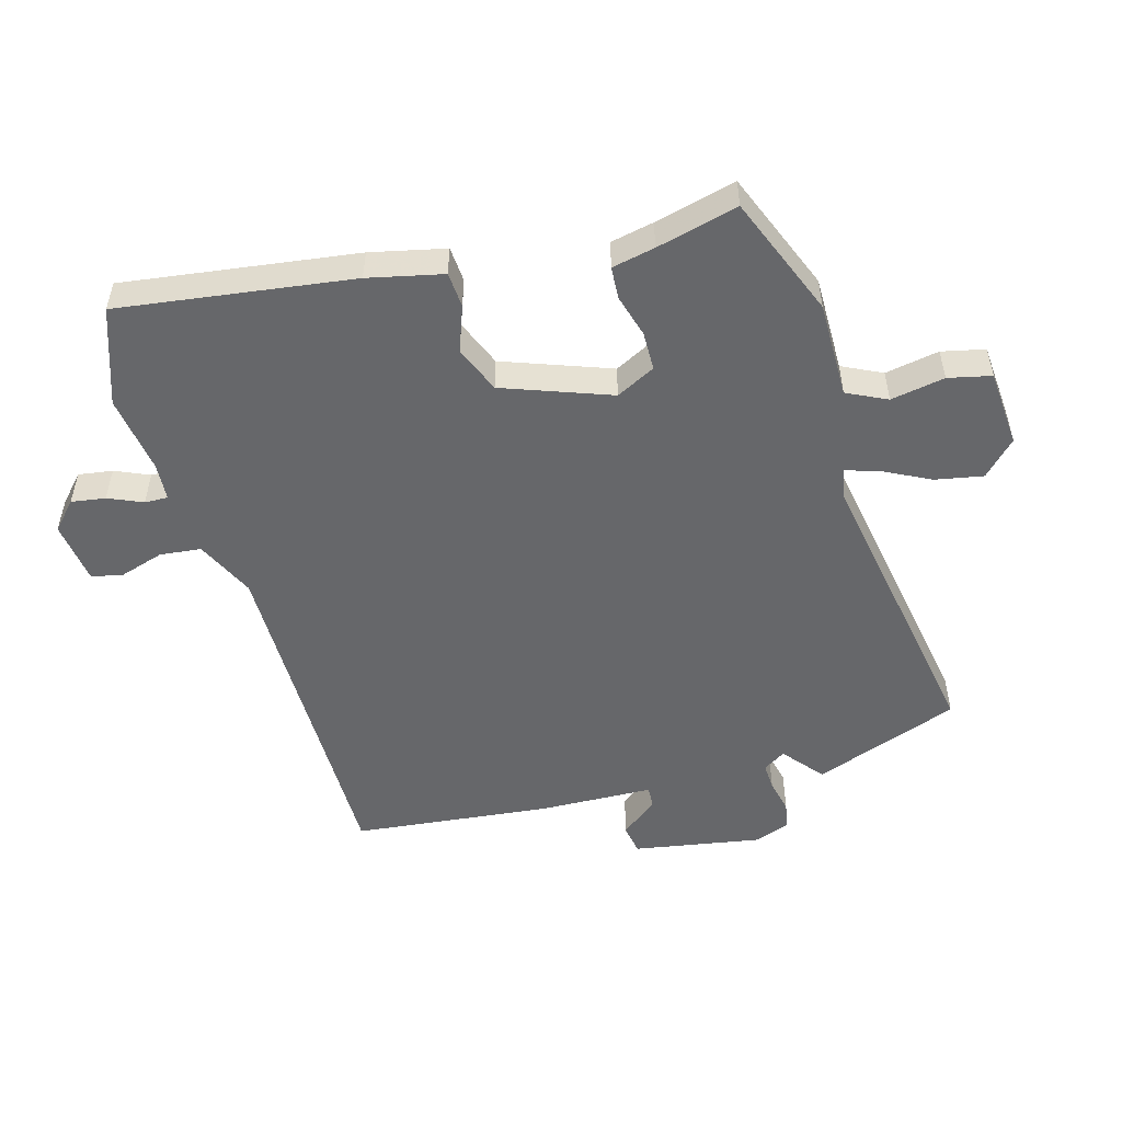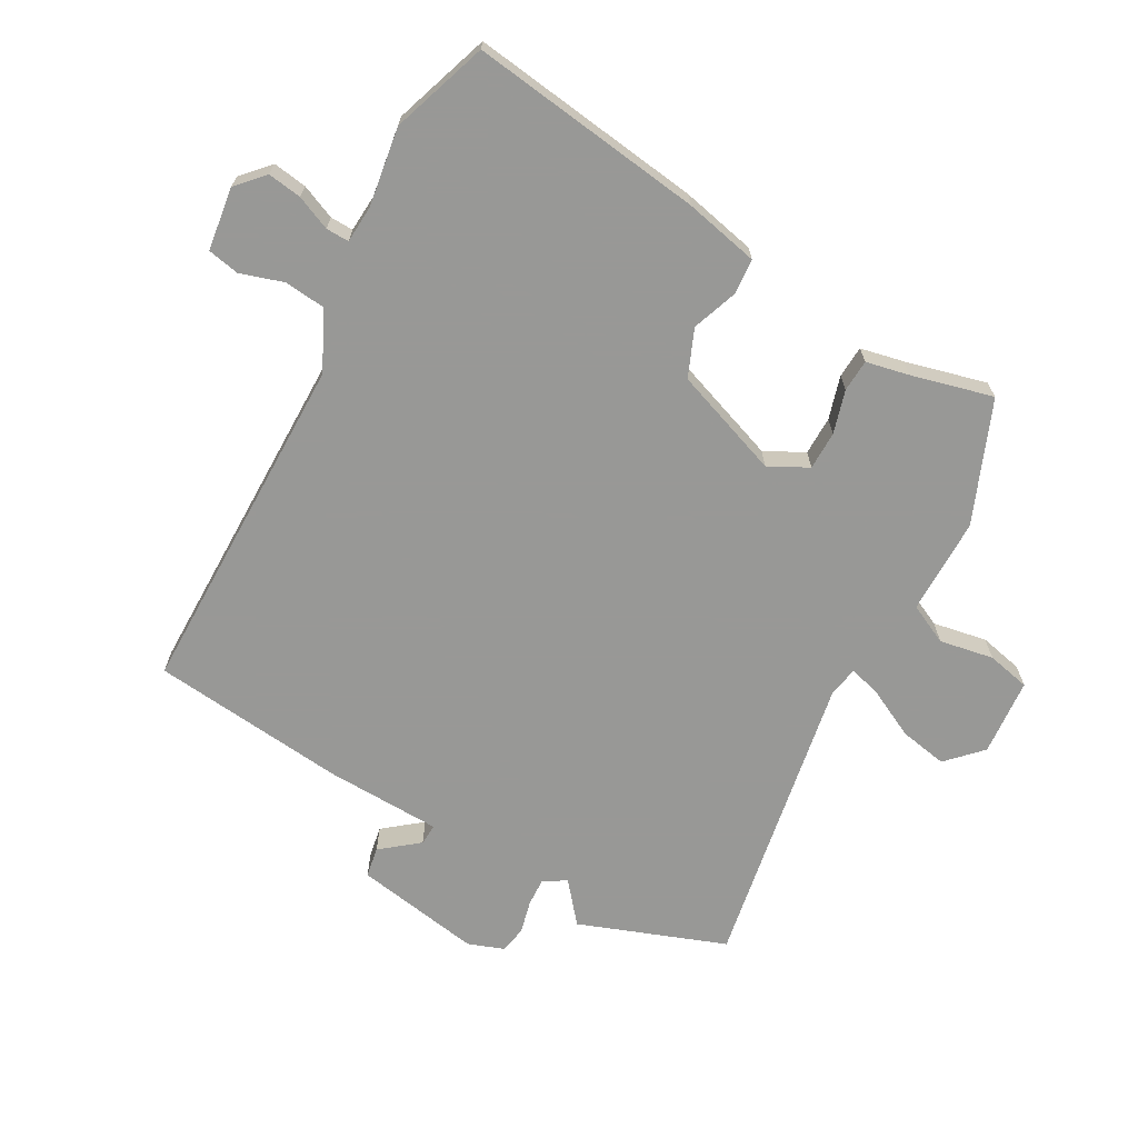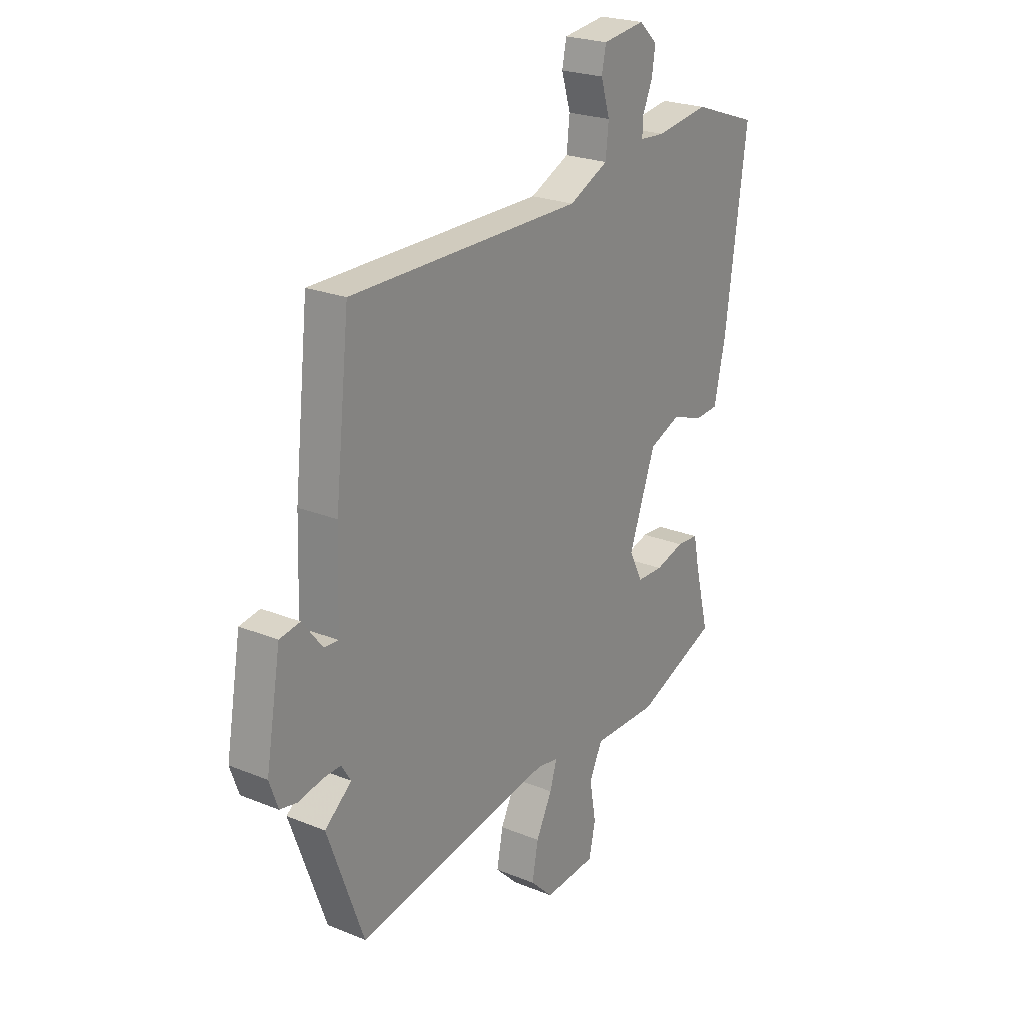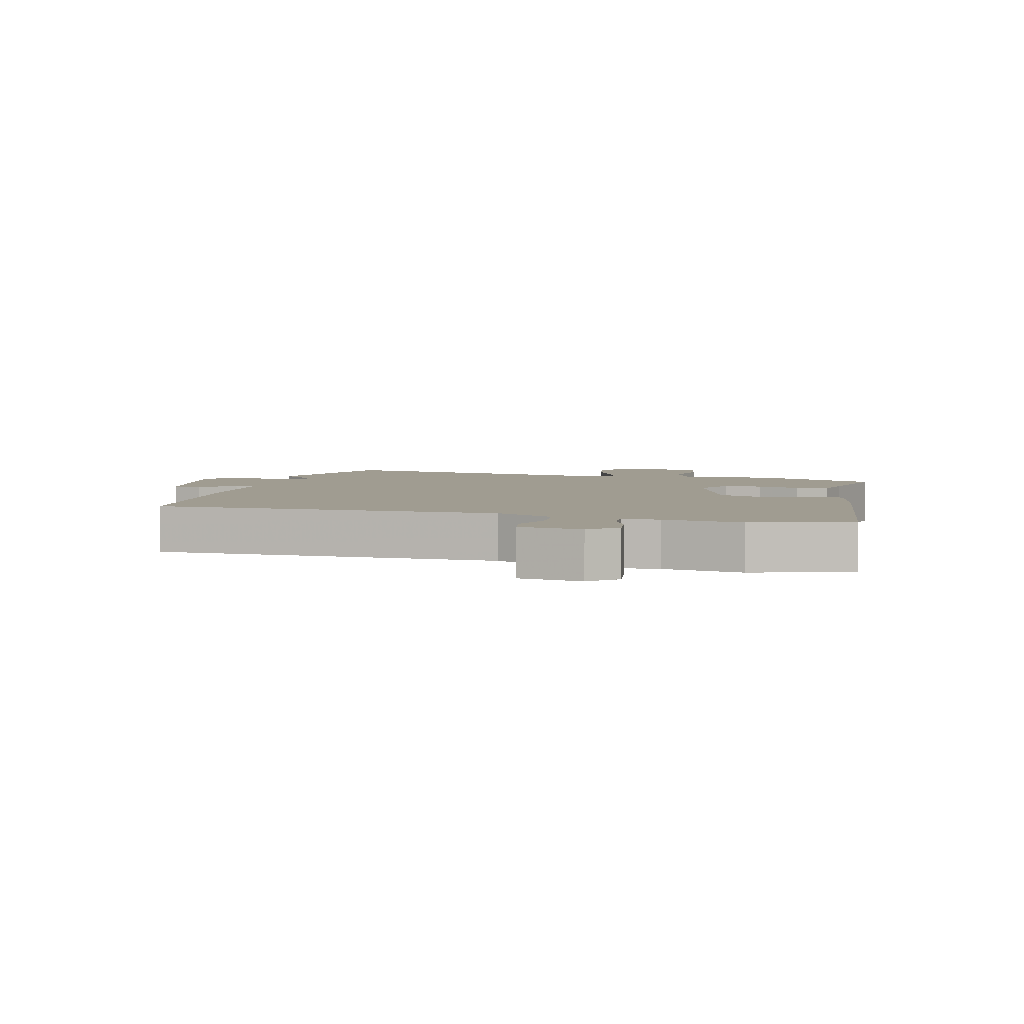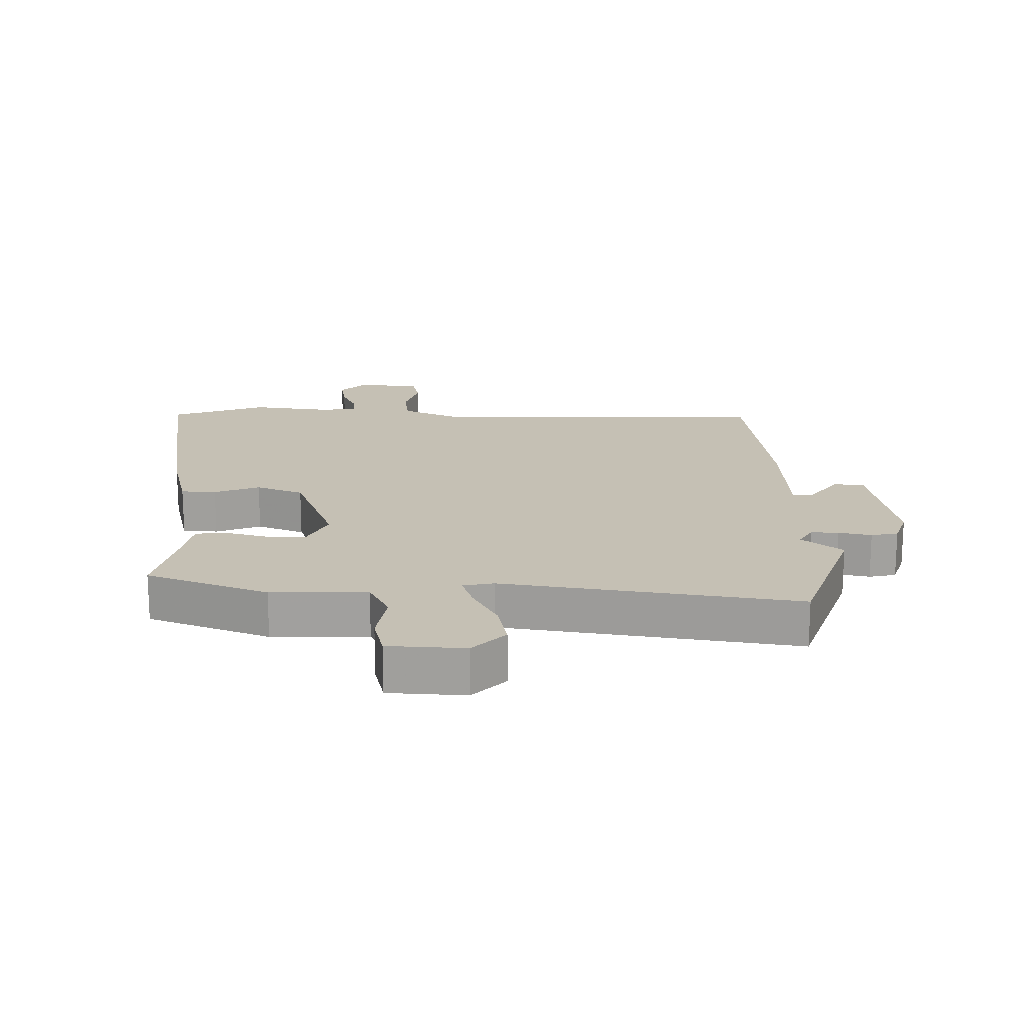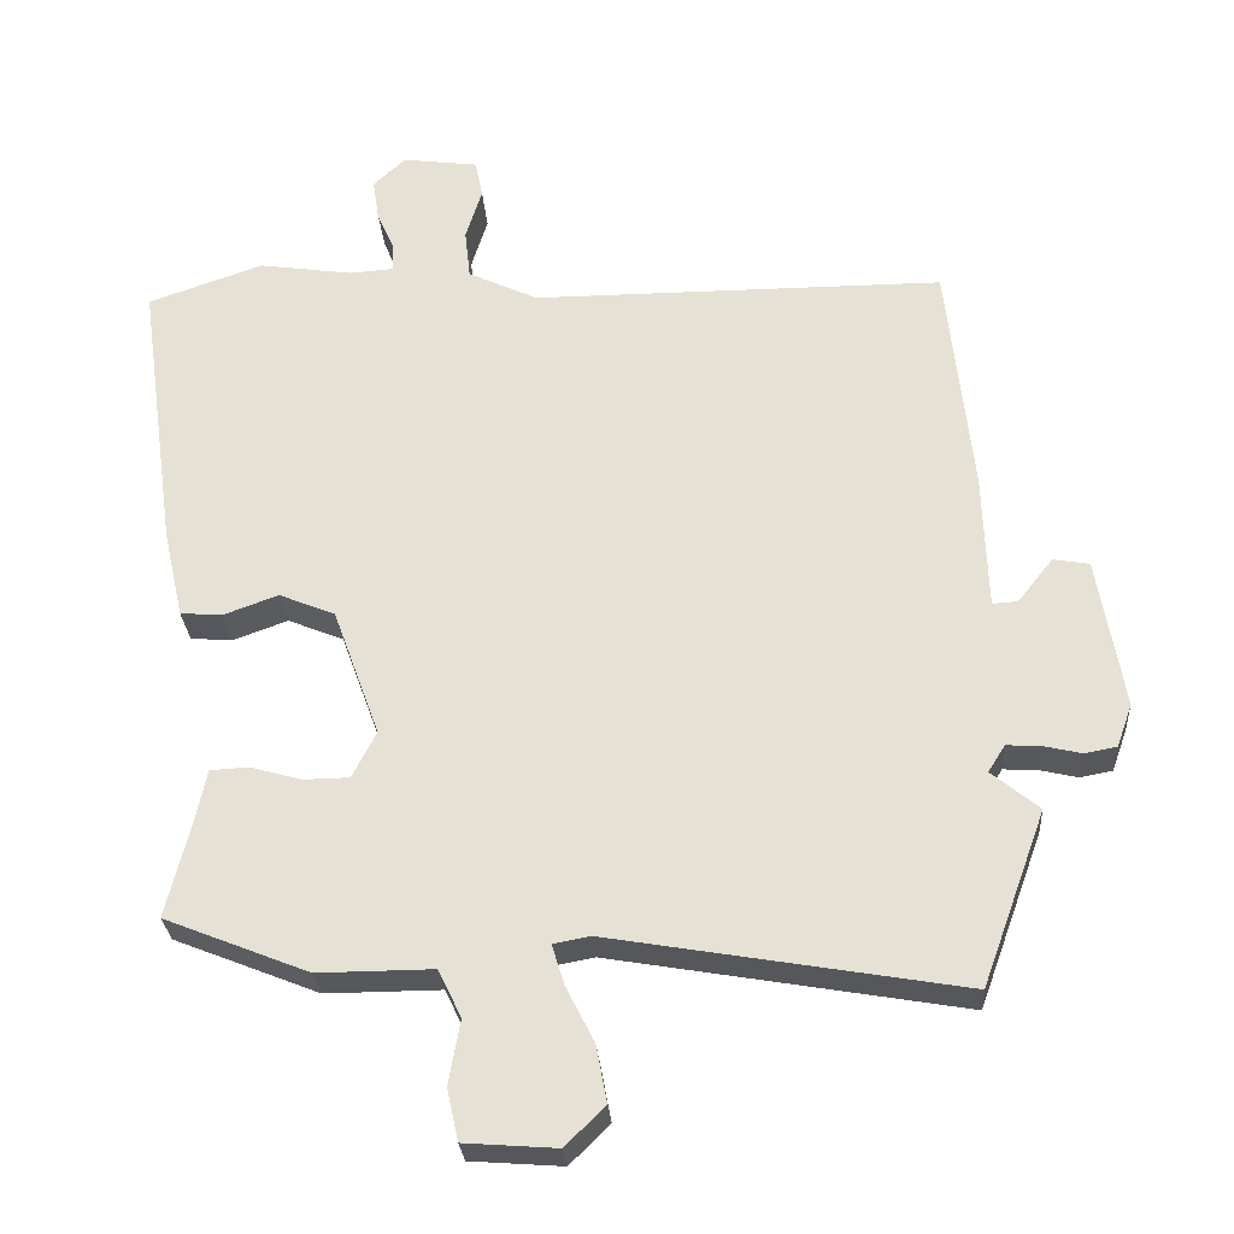
<metadata>
{"format":"obj","ext":"obj","renderer":"f3d","projection":"perspective","resolution":1024,"background":"white","views":[{"elev":-52.2,"azim":105.8,"up":"+Y"},{"elev":-68.5,"azim":61.2,"up":"+Y"},{"elev":23.3,"azim":-55.4,"up":"+Z"},{"elev":4.4,"azim":15.1,"up":"+Y"},{"elev":18.2,"azim":179.8,"up":"+Y"},{"elev":-27.8,"azim":-176.1,"up":"+Z"}]}
</metadata>
<code>
v 0.425 0.07 0.526
v 0.575 0.07 0.474
v 0.525 0.07 0.111
v 0.499 0.07 -0.005
v 0.444 0.07 -0.009
v 0.373 0.07 0.017
v 0.3 0.07 -0.013
v 0.239 0.07 -0.18
v 0.27 0.07 -0.241
v 0.33 0.07 -0.242
v 0.397 0.07 -0.223
v 0.447 0.07 -0.226
v 0.461 0.07 -0.293
v 0.493 0.07 -0.42
v 0.305 0.07 -0.495
v 0.155 0.07 -0.494
v 0.125 0.07 -0.556
v 0.14 0.07 -0.64
v 0.125 0.07 -0.707
v 0.005 0.07 -0.716
v -0.047 0.07 -0.665
v -0.033 0.07 -0.591
v 0.004 0.07 -0.518
v 0.02 0.07 -0.466
v -0.028 0.07 -0.457
v -0.487 0.07 -0.536
v -0.57 0.07 -0.309
v -0.508 0.07 -0.258
v -0.53 0.07 -0.223
v -0.573 0.07 -0.225
v -0.624 0.07 -0.237
v -0.666 0.07 -0.229
v -0.686 0.07 -0.173
v -0.652 0.07 0.024
v -0.605 0.07 0.032
v -0.559 0.07 -0.026
v -0.526 0.07 -0.028
v -0.52 0.07 0.151
v -0.487 0.07 0.456
v 0.05 0.07 0.456
v 0.141 0.07 0.499
v 0.148 0.07 0.563
v 0.127 0.07 0.631
v 0.137 0.07 0.68
v 0.235 0.07 0.693
v 0.277 0.07 0.654
v 0.269 0.07 0.601
v 0.246 0.07 0.548
v 0.245 0.07 0.512
v 0.303 0.07 0.508
v 0.425 0 0.526
v 0.575 0 0.474
v 0.525 0 0.111
v 0.499 0 -0.005
v 0.444 0 -0.009
v 0.373 0 0.017
v 0.3 0 -0.013
v 0.239 0 -0.18
v 0.27 0 -0.241
v 0.33 0 -0.242
v 0.397 0 -0.223
v 0.447 0 -0.226
v 0.461 0 -0.293
v 0.493 0 -0.42
v 0.305 0 -0.495
v 0.155 0 -0.494
v 0.125 0 -0.556
v 0.14 0 -0.64
v 0.125 0 -0.707
v 0.005 0 -0.716
v -0.047 0 -0.665
v -0.033 0 -0.591
v 0.004 0 -0.518
v 0.02 0 -0.466
v -0.028 0 -0.457
v -0.487 0 -0.536
v -0.57 0 -0.309
v -0.508 0 -0.258
v -0.53 0 -0.223
v -0.573 0 -0.225
v -0.624 0 -0.237
v -0.666 0 -0.229
v -0.686 0 -0.173
v -0.652 0 0.024
v -0.605 0 0.032
v -0.559 0 -0.026
v -0.526 0 -0.028
v -0.52 0 0.151
v -0.487 0 0.456
v 0.05 0 0.456
v 0.141 0 0.499
v 0.148 0 0.563
v 0.127 0 0.631
v 0.137 0 0.68
v 0.235 0 0.693
v 0.277 0 0.654
v 0.269 0 0.601
v 0.246 0 0.548
v 0.245 0 0.512
v 0.303 0 0.508
f 45 46 47 48
f 45 48 49
f 42 43 44 45
f 41 42 45 49
f 40 41 49 50
f 37 38 39 40
f 33 34 35 36
f 33 36 37
f 30 31 32 33
f 29 30 33 37
f 28 29 37 40
f 25 26 27 28
f 24 25 28 40
f 20 21 22 23
f 20 23 24
f 17 18 19 20
f 16 17 20 24
f 13 14 15 16
f 10 11 12 13
f 9 10 13 16
f 8 9 16 24
f 3 4 5 6
f 3 6 7
f 2 3 7
f 1 2 7
f 8 24 40 50
f 1 7 8 50
f 98 97 96 95
f 99 98 95
f 95 94 93 92
f 99 95 92 91
f 100 99 91 90
f 90 89 88 87
f 86 85 84 83
f 87 86 83
f 83 82 81 80
f 87 83 80 79
f 90 87 79 78
f 78 77 76 75
f 90 78 75 74
f 73 72 71 70
f 74 73 70
f 70 69 68 67
f 74 70 67 66
f 66 65 64 63
f 63 62 61 60
f 66 63 60 59
f 74 66 59 58
f 56 55 54 53
f 57 56 53
f 57 53 52
f 57 52 51
f 100 90 74 58
f 100 58 57 51
f 1 51 52 2
f 2 52 53 3
f 3 53 54 4
f 4 54 55 5
f 5 55 56 6
f 6 56 57 7
f 7 57 58 8
f 8 58 59 9
f 9 59 60 10
f 10 60 61 11
f 11 61 62 12
f 12 62 63 13
f 13 63 64 14
f 14 64 65 15
f 15 65 66 16
f 16 66 67 17
f 17 67 68 18
f 18 68 69 19
f 19 69 70 20
f 20 70 71 21
f 21 71 72 22
f 22 72 73 23
f 23 73 74 24
f 24 74 75 25
f 25 75 76 26
f 26 76 77 27
f 27 77 78 28
f 28 78 79 29
f 29 79 80 30
f 30 80 81 31
f 31 81 82 32
f 32 82 83 33
f 33 83 84 34
f 34 84 85 35
f 35 85 86 36
f 36 86 87 37
f 37 87 88 38
f 38 88 89 39
f 39 89 90 40
f 40 90 91 41
f 41 91 92 42
f 42 92 93 43
f 43 93 94 44
f 44 94 95 45
f 45 95 96 46
f 46 96 97 47
f 47 97 98 48
f 48 98 99 49
f 49 99 100 50
f 50 100 51 1

</code>
